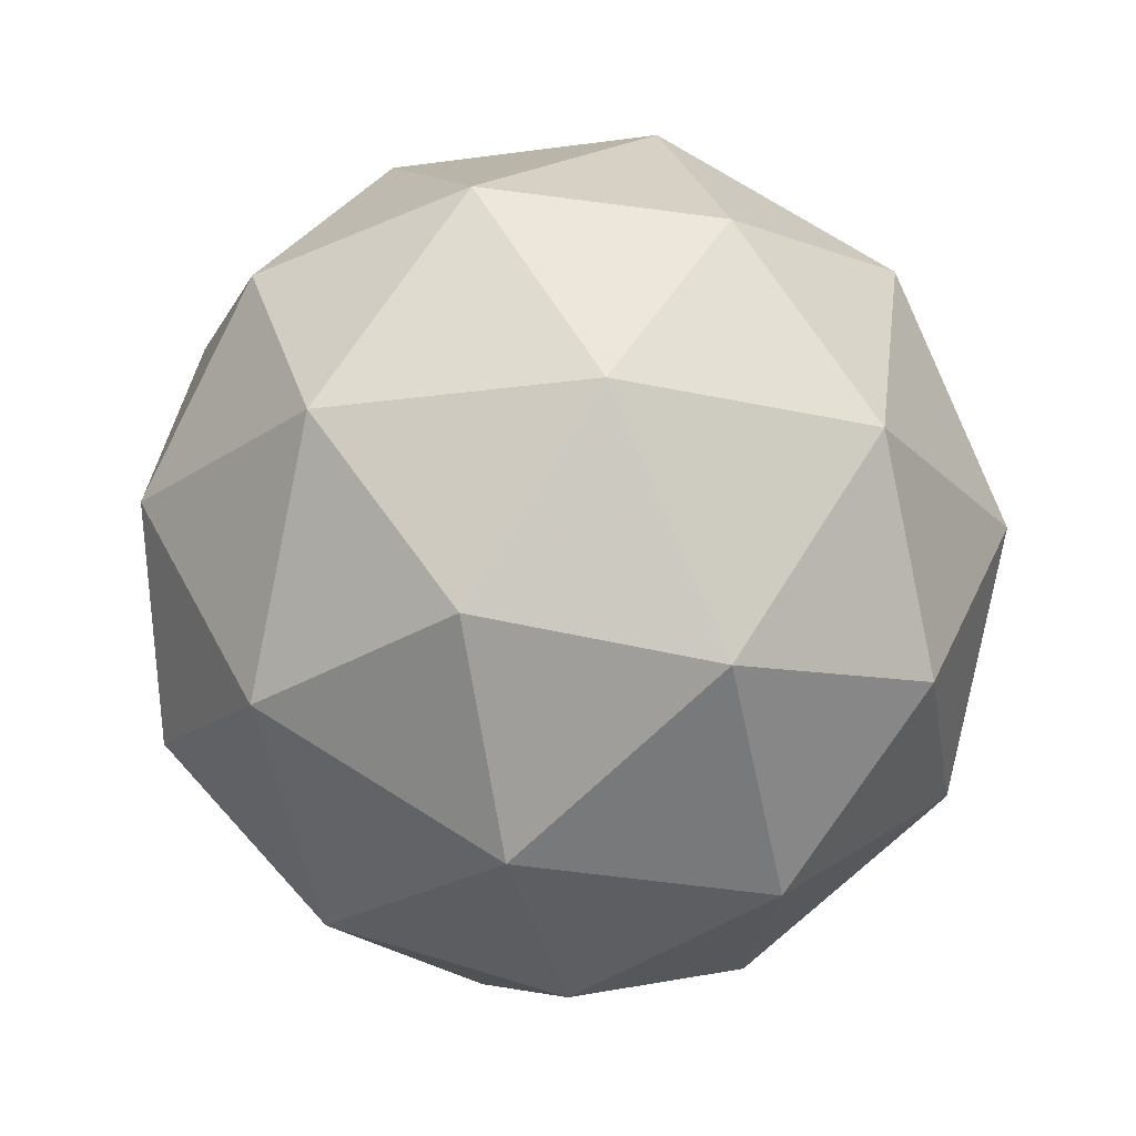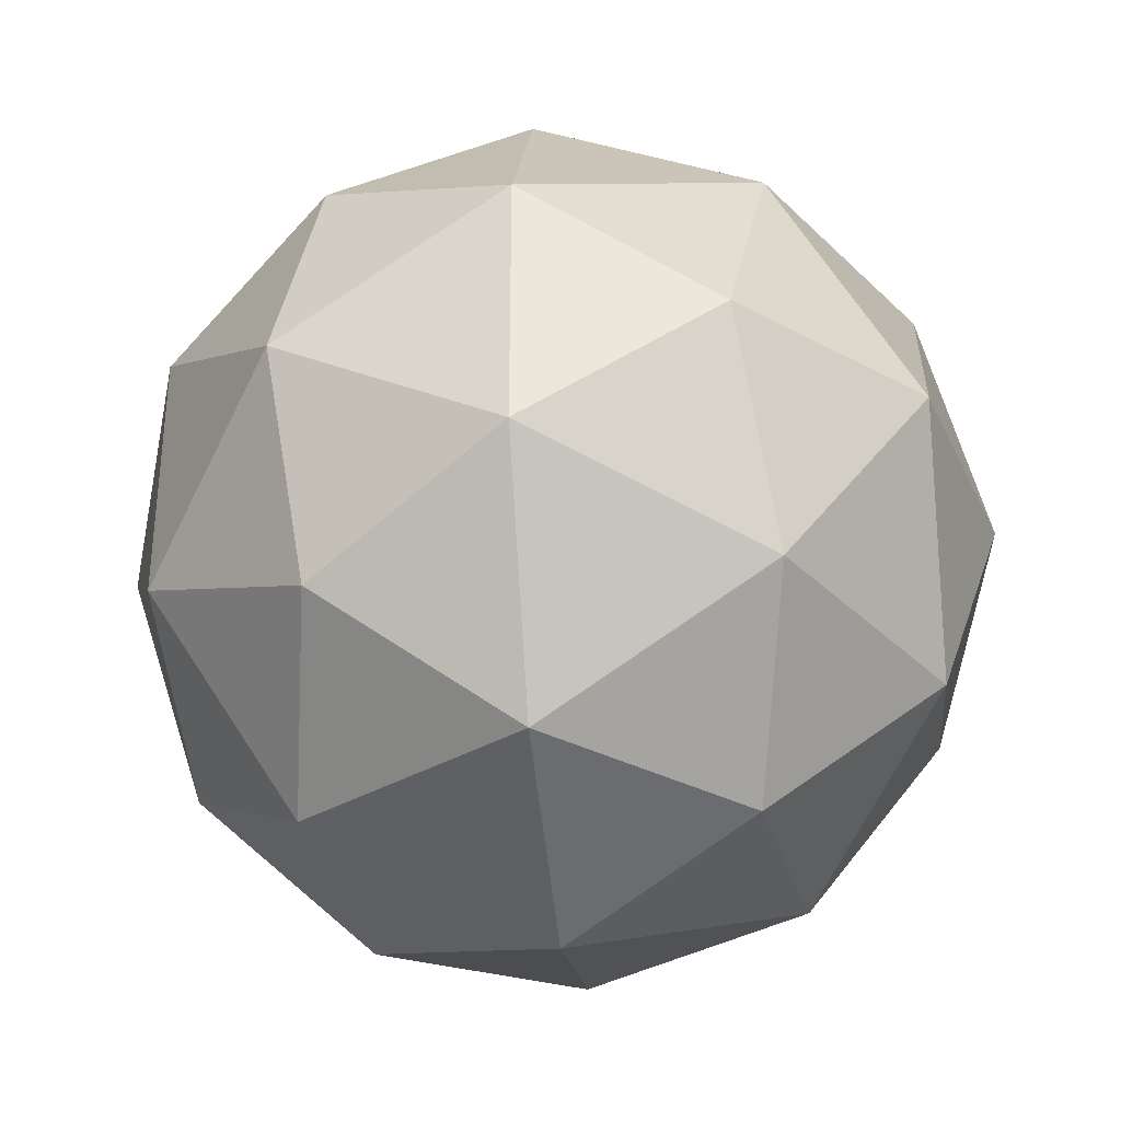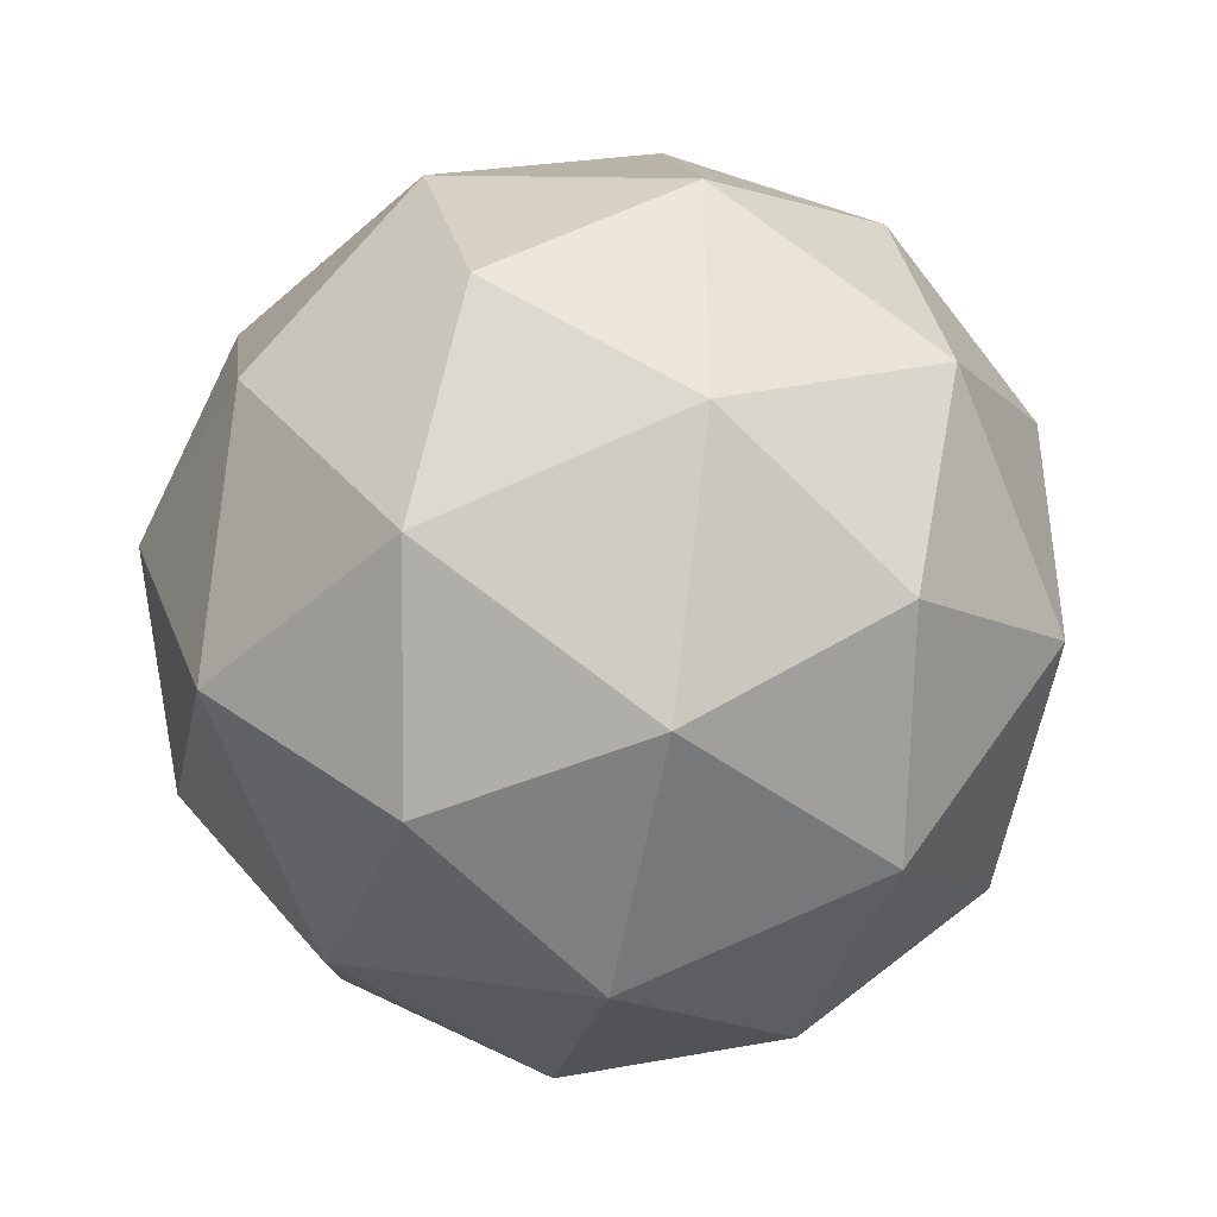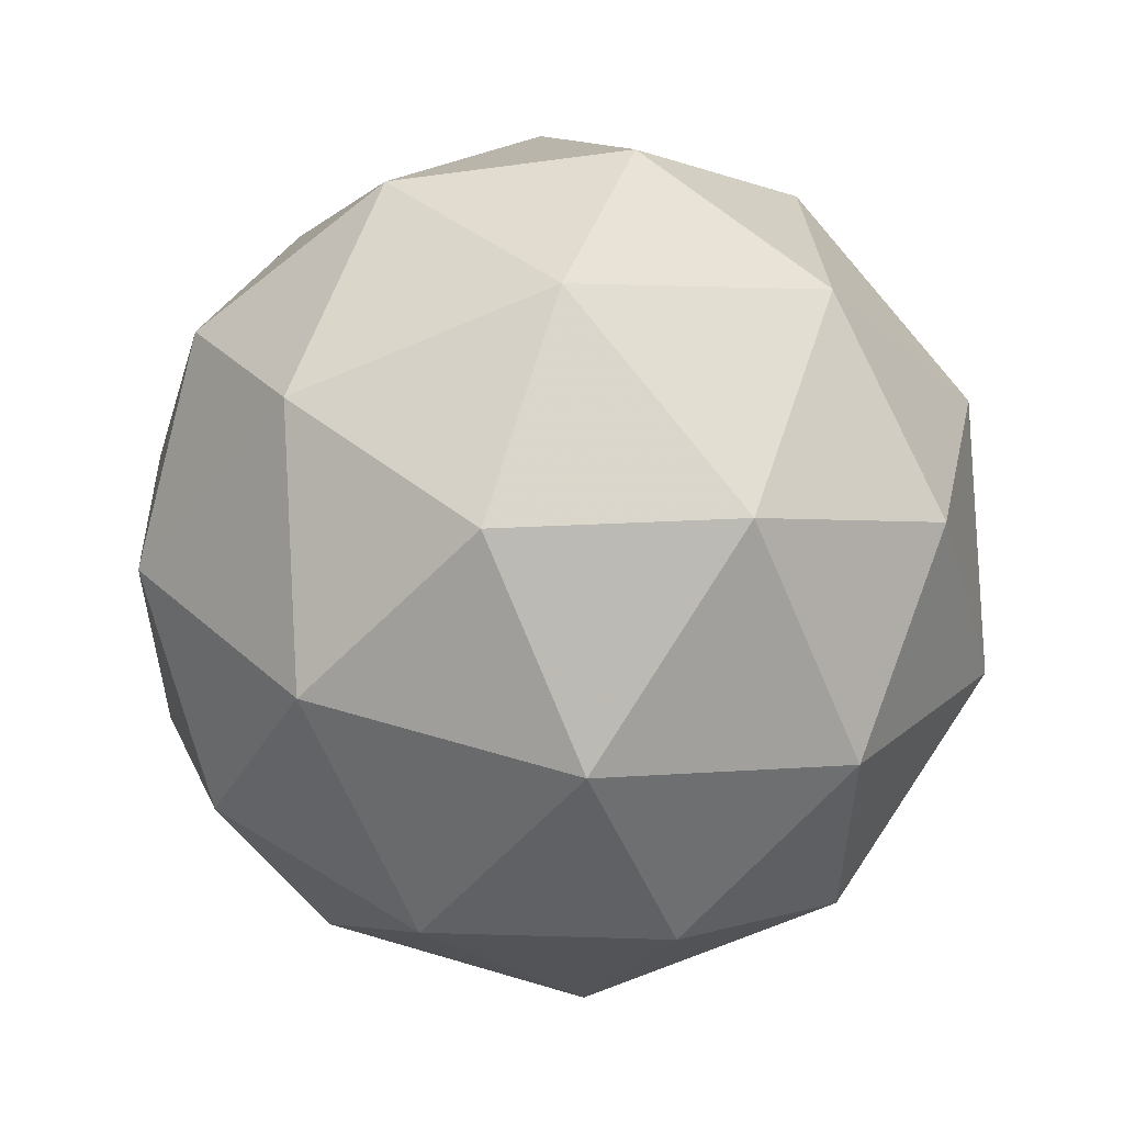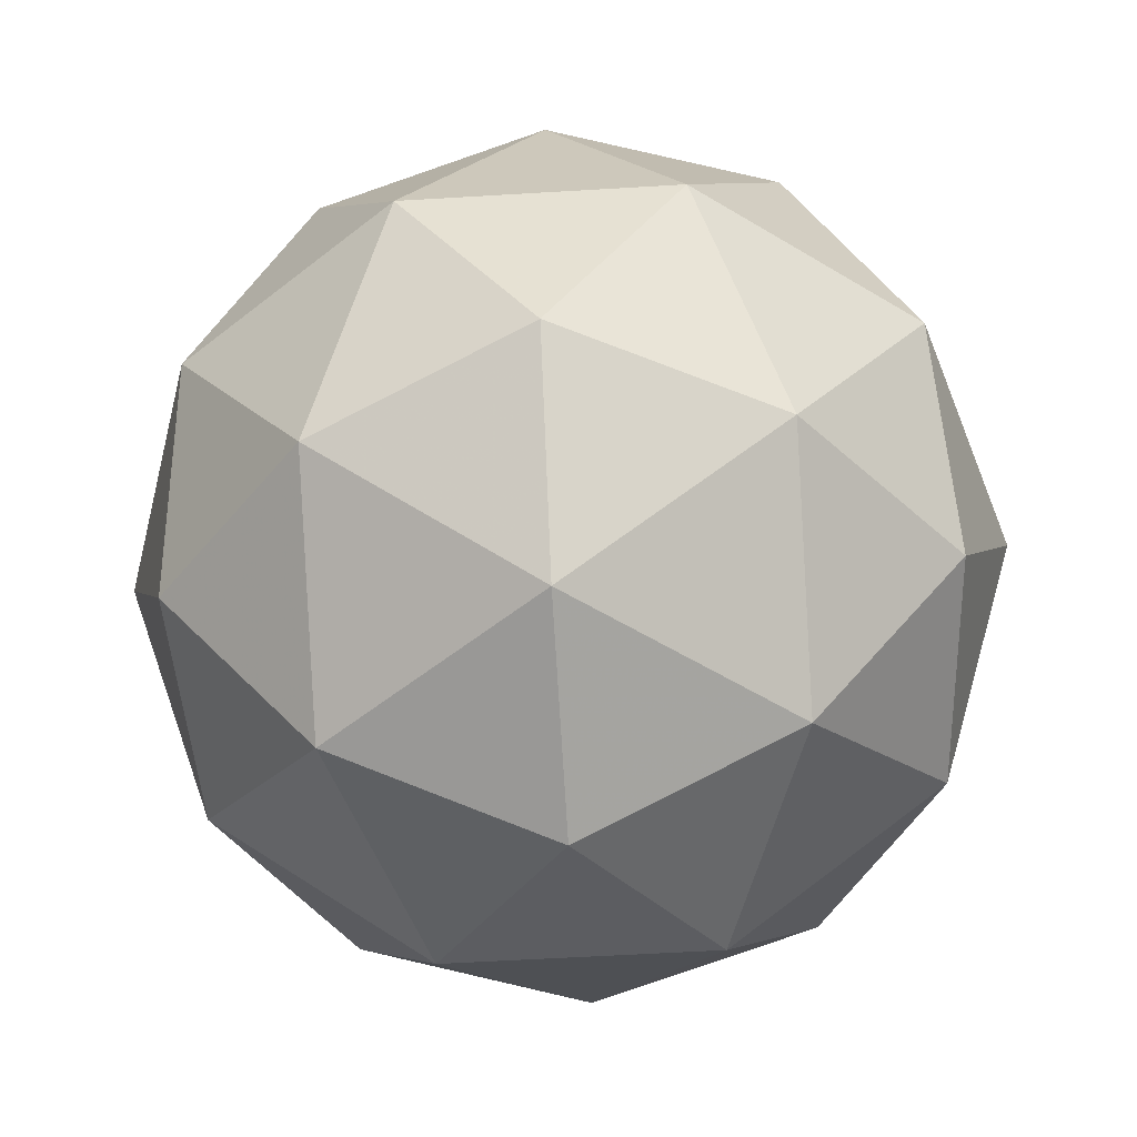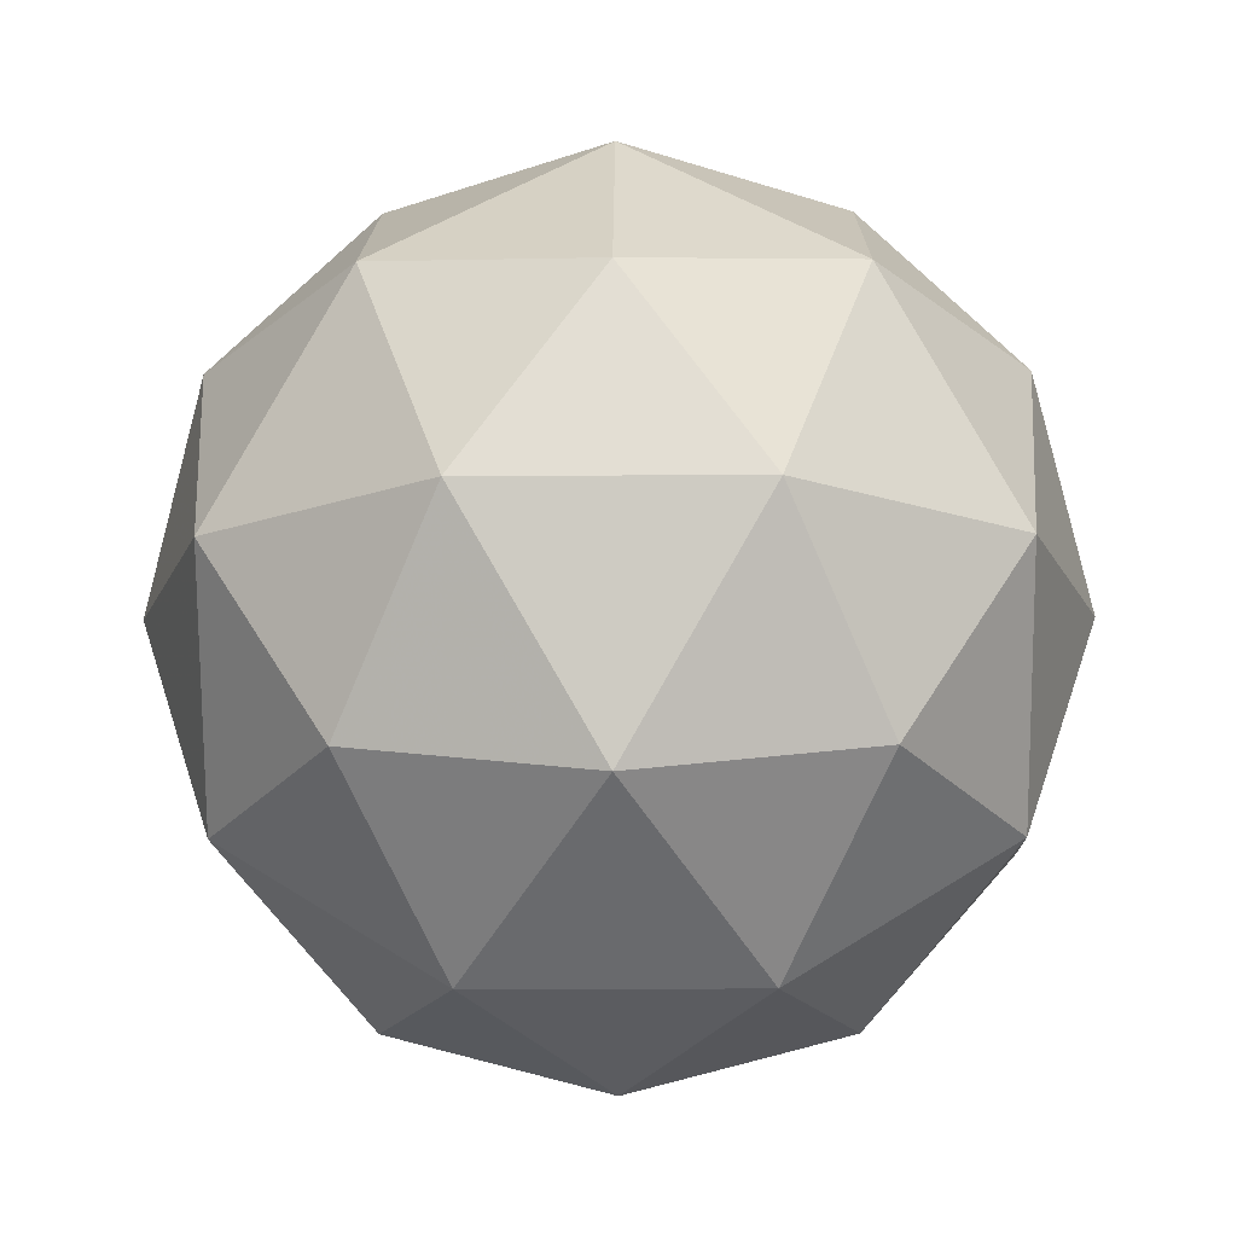
<metadata>
{"format":"obj","ext":"obj","renderer":"f3d","projection":"perspective","resolution":1024,"background":"white","views":[{"elev":-22.1,"azim":-4.3,"up":"+Y"},{"elev":-34.7,"azim":96.2,"up":"+Z"},{"elev":-41.5,"azim":15.2,"up":"+Z"},{"elev":55.7,"azim":-14.1,"up":"+Z"},{"elev":-56.4,"azim":57.6,"up":"+Y"},{"elev":-15.8,"azim":18.7,"up":"+Y"}]}
</metadata>
<code>
g PVPR-i1-g154-s153
v 9996 4238 6024
v 1.009e+04 4270 6089
v 9962 4270 6129
v 1.015e+04 4355 6135
v 1.017e+04 4338 6024
v 9886 4270 6024
v 9962 4270 5919
v 1.009e+04 4270 5959
v 1.02e+04 4448 6089
v 9938 4355 6203
v 1.005e+04 4338 6194
v 9996 4448 6234
v 9808 4355 6024
v 9852 4338 6129
v 9796 4448 6089
v 9938 4355 5845
v 9852 4338 5919
v 9873 4448 5854
v 1.015e+04 4355 5914
v 1.005e+04 4338 5854
v 1.012e+04 4448 5854
v 1.012e+04 4448 6194
v 9873 4448 6194
v 9796 4448 5959
v 9996 4448 5814
v 1.02e+04 4448 5959
v 1.005e+04 4542 6203
v 1.014e+04 4559 6129
v 1.003e+04 4627 6129
v 9844 4542 6135
v 9941 4559 6194
v 9907 4627 6089
v 9844 4542 5914
v 9817 4559 6024
v 9907 4627 5959
v 1.005e+04 4542 5845
v 9941 4559 5854
v 1.003e+04 4627 5919
v 1.018e+04 4542 6024
v 1.014e+04 4559 5919
v 1.011e+04 4627 6024
v 9996 4658 6024
f 1 2 3
f 4 2 5
f 1 3 6
f 1 6 7
f 1 7 8
f 4 5 9
f 10 11 12
f 13 14 15
f 16 17 18
f 19 20 21
f 4 9 22
f 10 12 23
f 13 15 24
f 16 18 25
f 19 21 26
f 27 28 29
f 30 31 32
f 33 34 35
f 36 37 38
f 39 40 41
f 41 38 42
f 41 40 38
f 40 36 38
f 38 35 42
f 38 37 35
f 37 33 35
f 35 32 42
f 35 34 32
f 34 30 32
f 32 29 42
f 32 31 29
f 31 27 29
f 29 41 42
f 29 28 41
f 28 39 41
f 26 40 39
f 26 21 40
f 21 36 40
f 25 37 36
f 25 18 37
f 18 33 37
f 24 34 33
f 24 15 34
f 15 30 34
f 23 31 30
f 23 12 31
f 12 27 31
f 22 28 27
f 22 9 28
f 9 39 28
f 21 25 36
f 21 20 25
f 20 16 25
f 18 24 33
f 18 17 24
f 17 13 24
f 15 23 30
f 15 14 23
f 14 10 23
f 12 22 27
f 12 11 22
f 11 4 22
f 9 26 39
f 9 5 26
f 5 19 26
f 8 20 19
f 8 7 20
f 7 16 20
f 7 17 16
f 7 6 17
f 6 13 17
f 6 14 13
f 6 3 14
f 3 10 14
f 5 8 19
f 5 2 8
f 2 1 8
f 3 11 10
f 3 2 11
f 2 4 11
f 2 4 11

</code>
